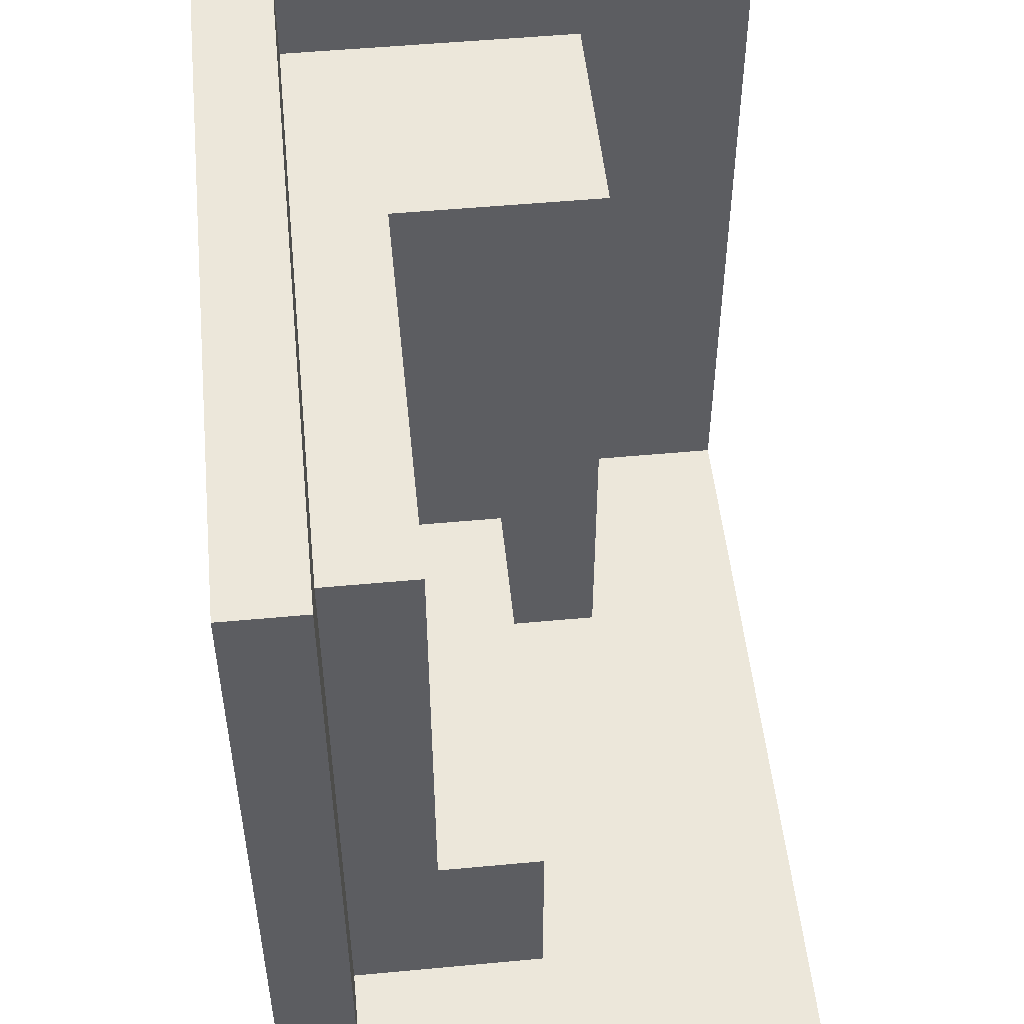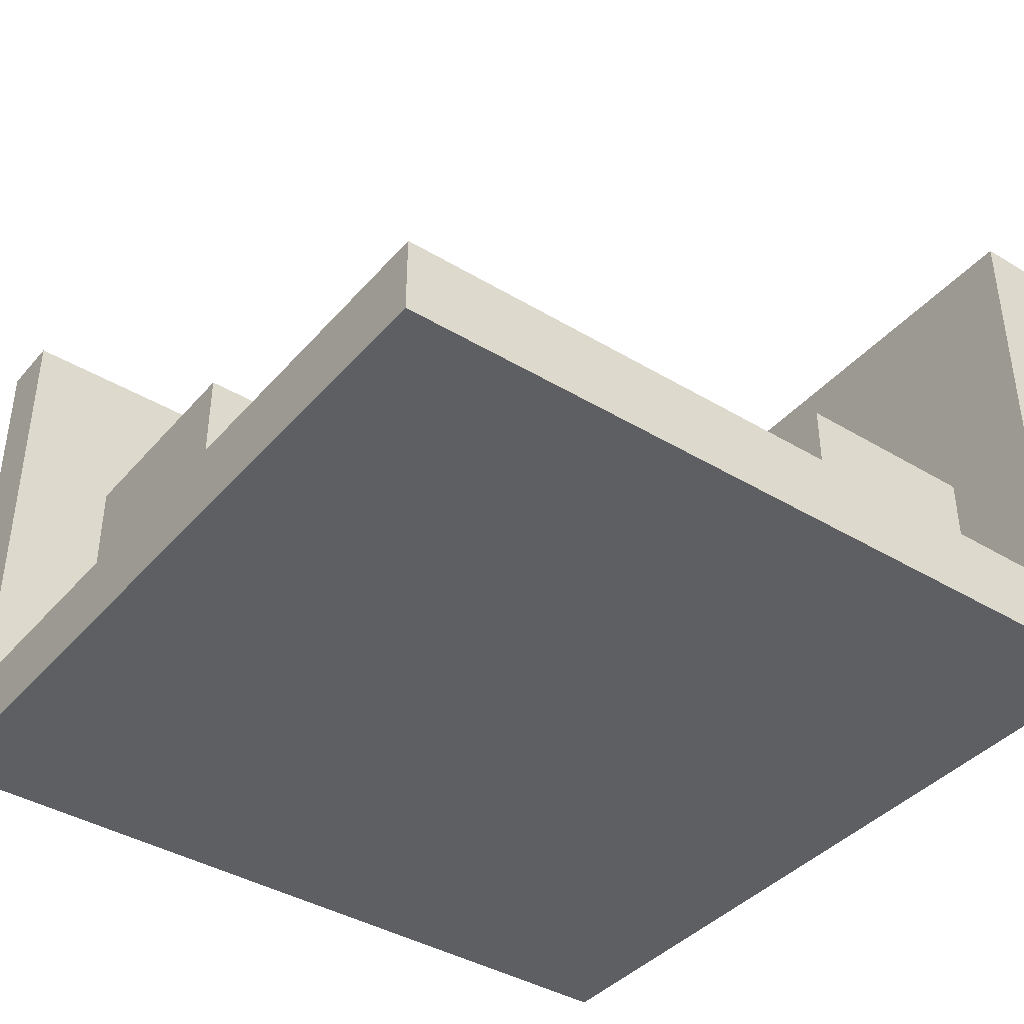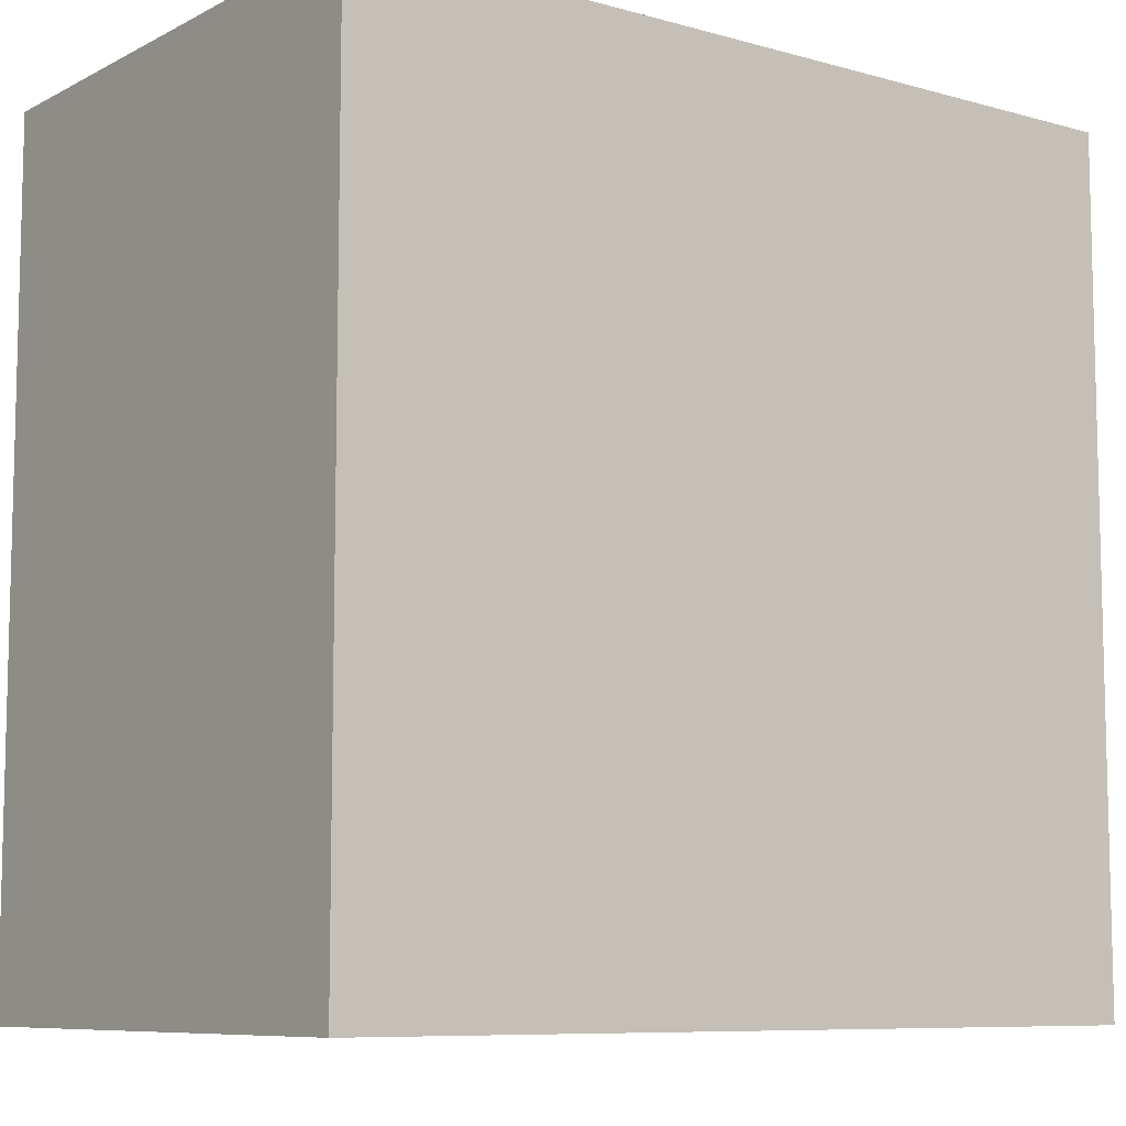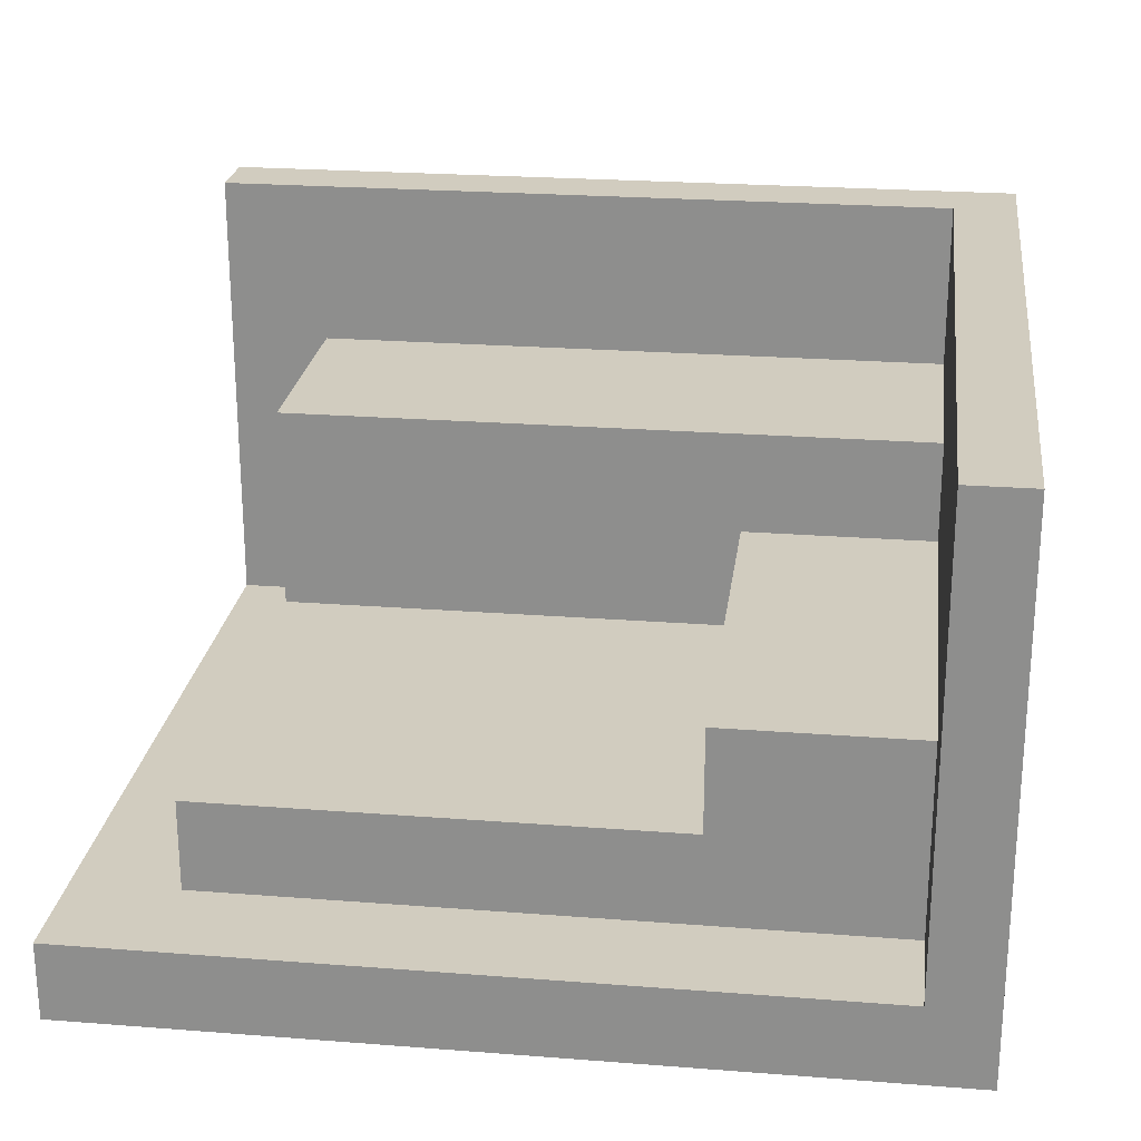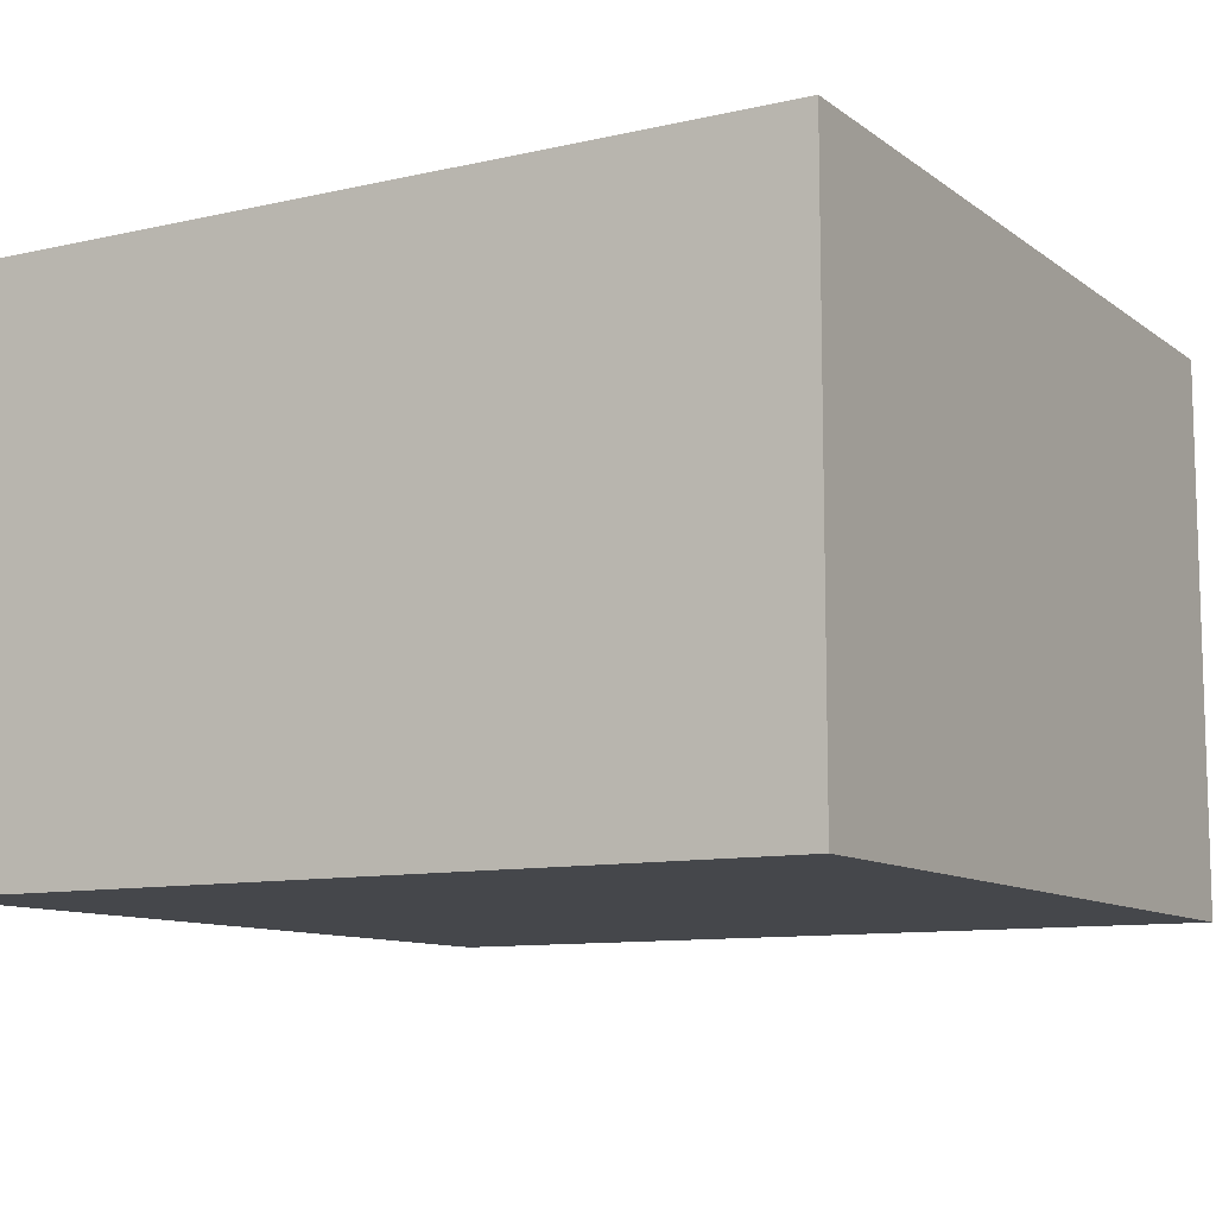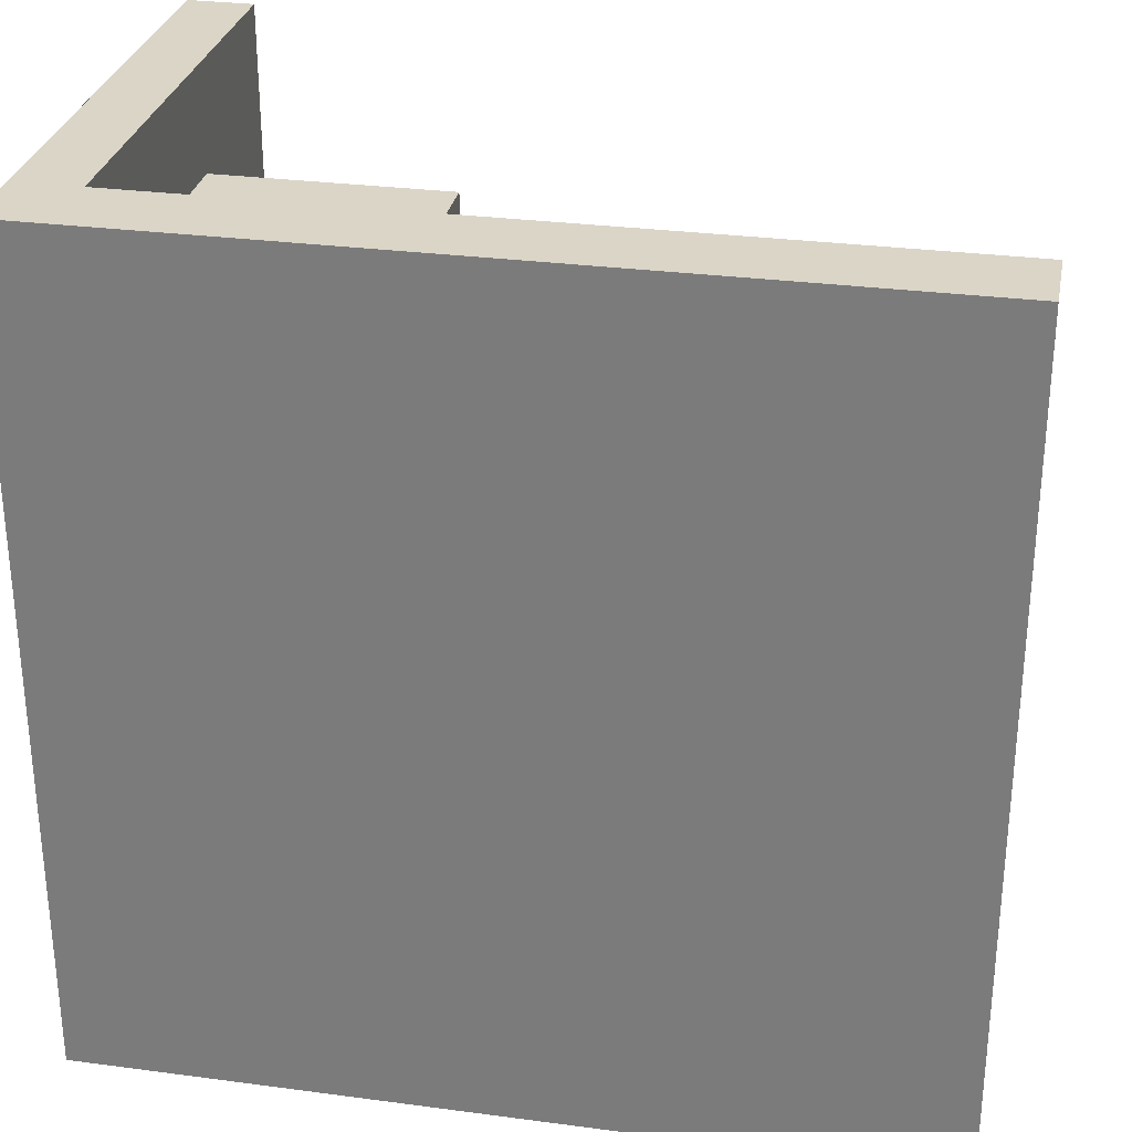
<metadata>
{"format":"obj","ext":"obj","renderer":"f3d","projection":"perspective","resolution":1024,"background":"white","views":[{"elev":51.3,"azim":84.2,"up":"+Z"},{"elev":-40.0,"azim":53.4,"up":"+Y"},{"elev":-8.5,"azim":-36.9,"up":"+Z"},{"elev":23.8,"azim":97.4,"up":"+Y"},{"elev":-10.2,"azim":-149.9,"up":"+Y"},{"elev":29.5,"azim":11.0,"up":"+Z"}]}
</metadata>
<code>
o
v -3.2 0 3.2
v -3.2 0 -3.2
v -3.2 4.2 3.2
v -3.2 4.2 -3.2
v -2.7 0.6 3.2
v -2.7 0.6 2.4
v -2.7 2.9 2.4
v -2.7 2.9 -2.7
v -2.7 4.2 3.2
v -2.7 4.2 -2.7
v -0.9 1.3 2.4
v -0.9 1.3 -1.2
v -0.9 2.1 -1.2
v -0.9 2.1 -2.7
v -0.9 2.9 2.4
v -0.9 2.9 -2.7
v 2.4 0.6 2.4
v 2.4 0.6 -2.7
v 2.4 1.3 2.4
v 2.4 1.3 -1.2
v 2.4 2.1 -1.2
v 2.4 2.1 -2.7
v 3.2 0 3.2
v 3.2 0 -3.2
v 3.2 0.6 3.2
v 3.2 0.6 -2.7
v 3.2 4.2 -2.7
v 3.2 4.2 -3.2
v -3.2 0 3.2
v -3.2 4.2 3.2
v -2.7 0.6 3.2
v -2.7 4.2 3.2
v 3.2 0 3.2
v 3.2 0.6 3.2
v -2.7 0.6 2.4
v -2.7 2.9 2.4
v -0.9 1.3 2.4
v -0.9 2.9 2.4
v 2.4 0.6 2.4
v 2.4 1.3 2.4
v -0.9 1.3 -1.2
v -0.9 2.1 -1.2
v 2.4 1.3 -1.2
v 2.4 2.1 -1.2
v -2.7 2.9 -2.7
v -2.7 4.2 -2.7
v -0.9 2.1 -2.7
v -0.9 2.9 -2.7
v 2.4 0.6 -2.7
v 2.4 2.1 -2.7
v 3.2 0.6 -2.7
v 3.2 4.2 -2.7
v -3.2 0 -3.2
v -3.2 4.2 -3.2
v 3.2 0 -3.2
v 3.2 4.2 -3.2
v -3.2 0 3.2
v 3.2 0 3.2
v -3.2 0 -3.2
v 3.2 0 -3.2
v -2.7 0.6 3.2
v 3.2 0.6 3.2
v -2.7 0.6 2.4
v 2.4 0.6 2.4
v 2.4 0.6 -2.7
v 3.2 0.6 -2.7
v -0.9 1.3 2.4
v 2.4 1.3 2.4
v -0.9 1.3 -1.2
v 2.4 1.3 -1.2
v -0.9 2.1 -1.2
v 2.4 2.1 -1.2
v -0.9 2.1 -2.7
v 2.4 2.1 -2.7
v -2.7 2.9 2.4
v -0.9 2.9 2.4
v -2.7 2.9 -2.7
v -0.9 2.9 -2.7
v -3.2 4.2 3.2
v -2.7 4.2 3.2
v -2.7 4.2 -2.7
v 3.2 4.2 -2.7
v -3.2 4.2 -3.2
v 3.2 4.2 -3.2
f 3 2 1
f 4 2 3
f 5 6 7
f 5 7 9
f 7 8 9
f 9 8 10
f 11 12 13
f 11 13 15
f 13 14 15
f 15 14 16
f 17 18 19
f 19 18 20
f 20 18 21
f 21 18 22
f 23 24 25
f 25 24 26
f 26 24 27
f 27 24 28
f 31 30 29
f 32 30 31
f 33 31 29
f 34 31 33
f 37 36 35
f 38 36 37
f 39 37 35
f 40 37 39
f 43 42 41
f 44 42 43
f 48 46 45
f 50 48 47
f 51 50 49
f 52 46 48
f 52 50 51
f 52 48 50
f 53 54 55
f 55 54 56
f 59 58 57
f 60 58 59
f 61 62 63
f 63 62 64
f 64 62 65
f 65 62 66
f 67 68 69
f 69 68 70
f 71 72 73
f 73 72 74
f 75 76 77
f 77 76 78
f 79 80 81
f 79 81 83
f 81 82 83
f 83 82 84

</code>
